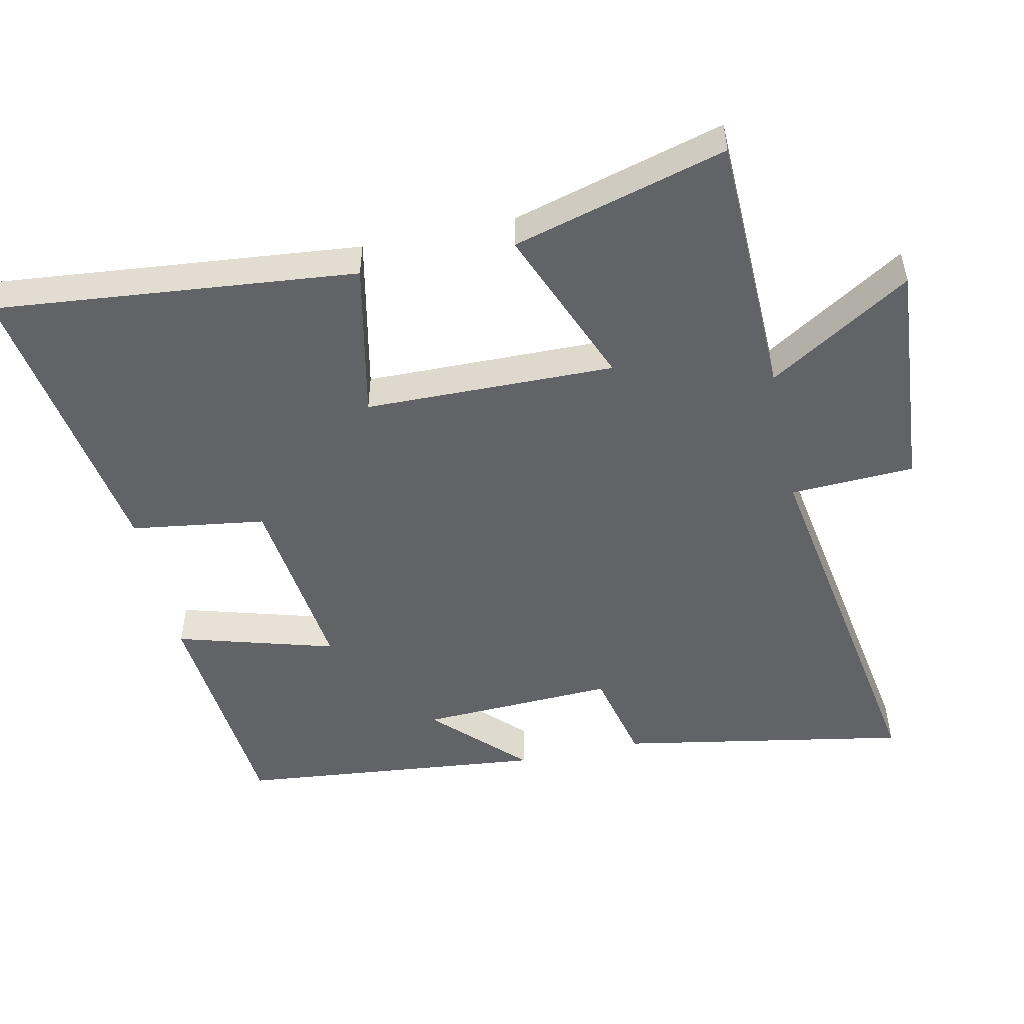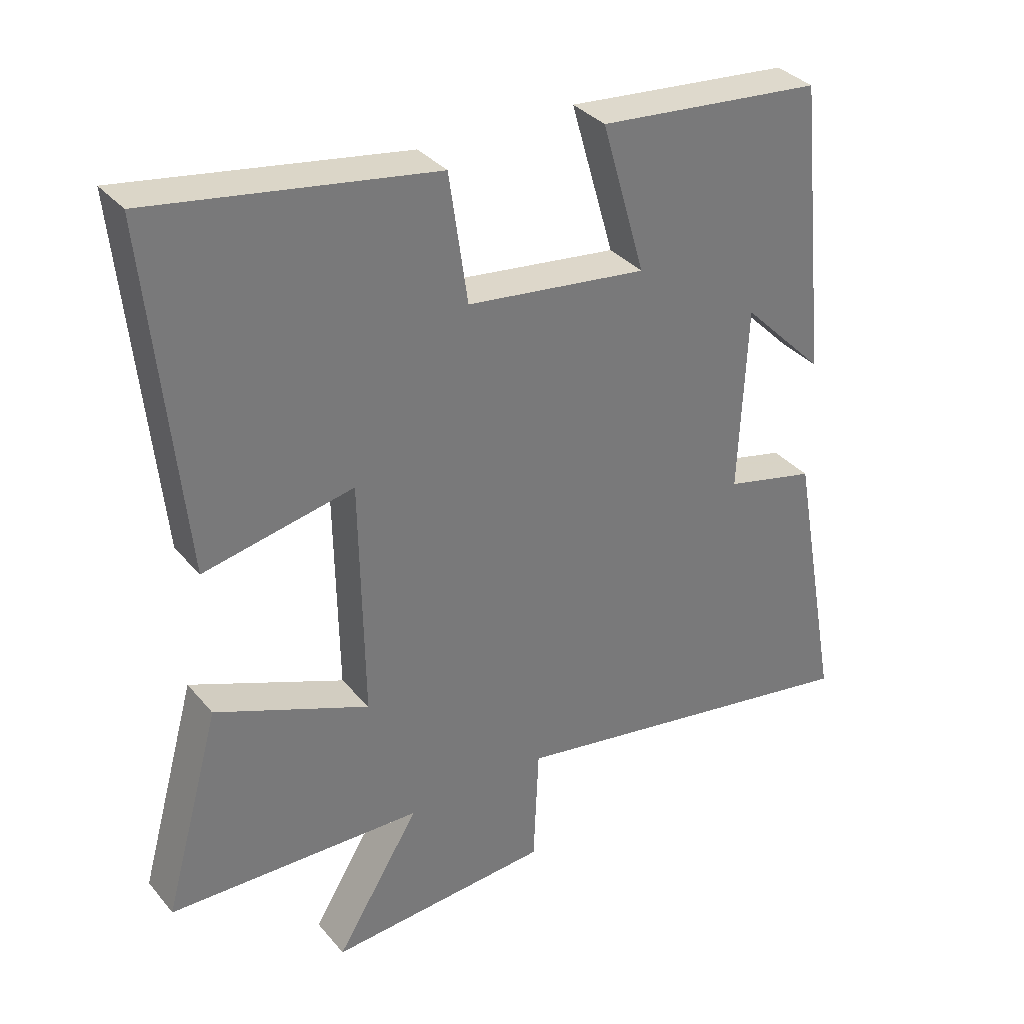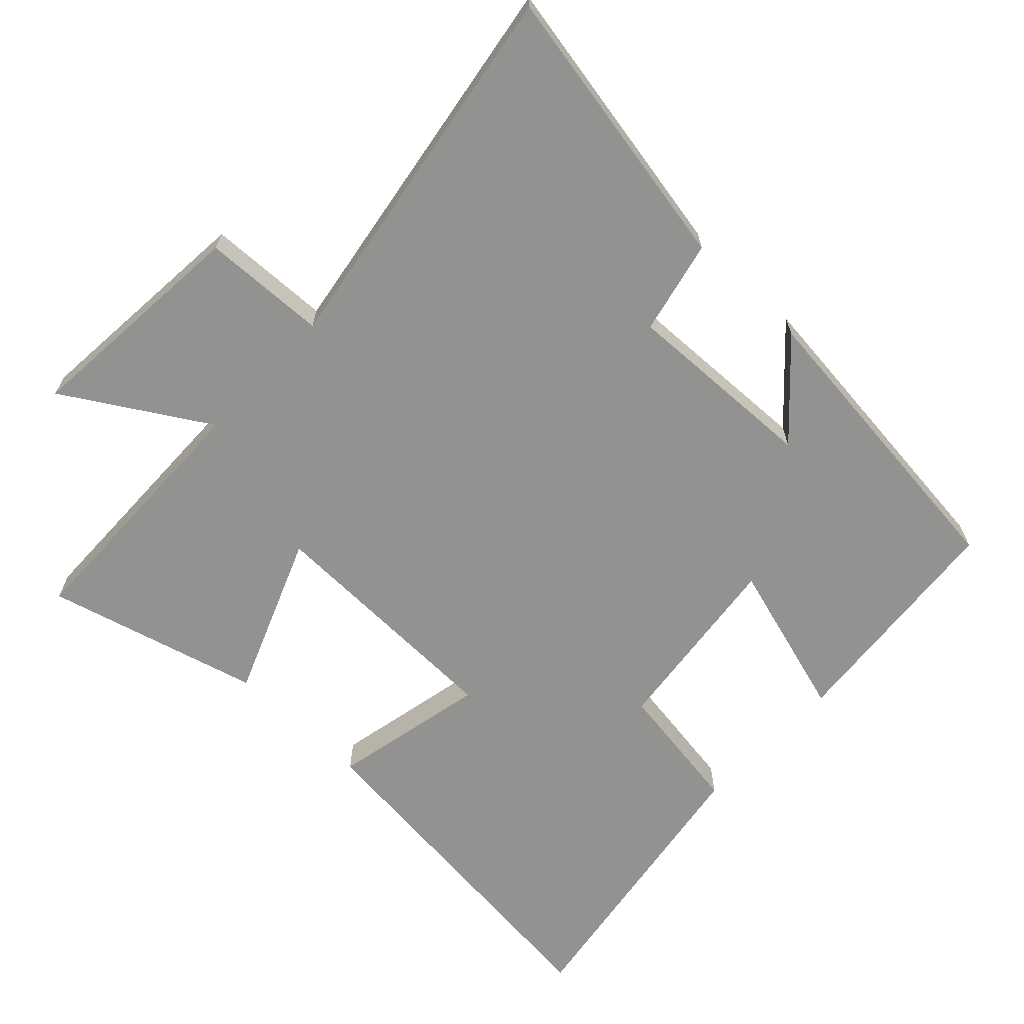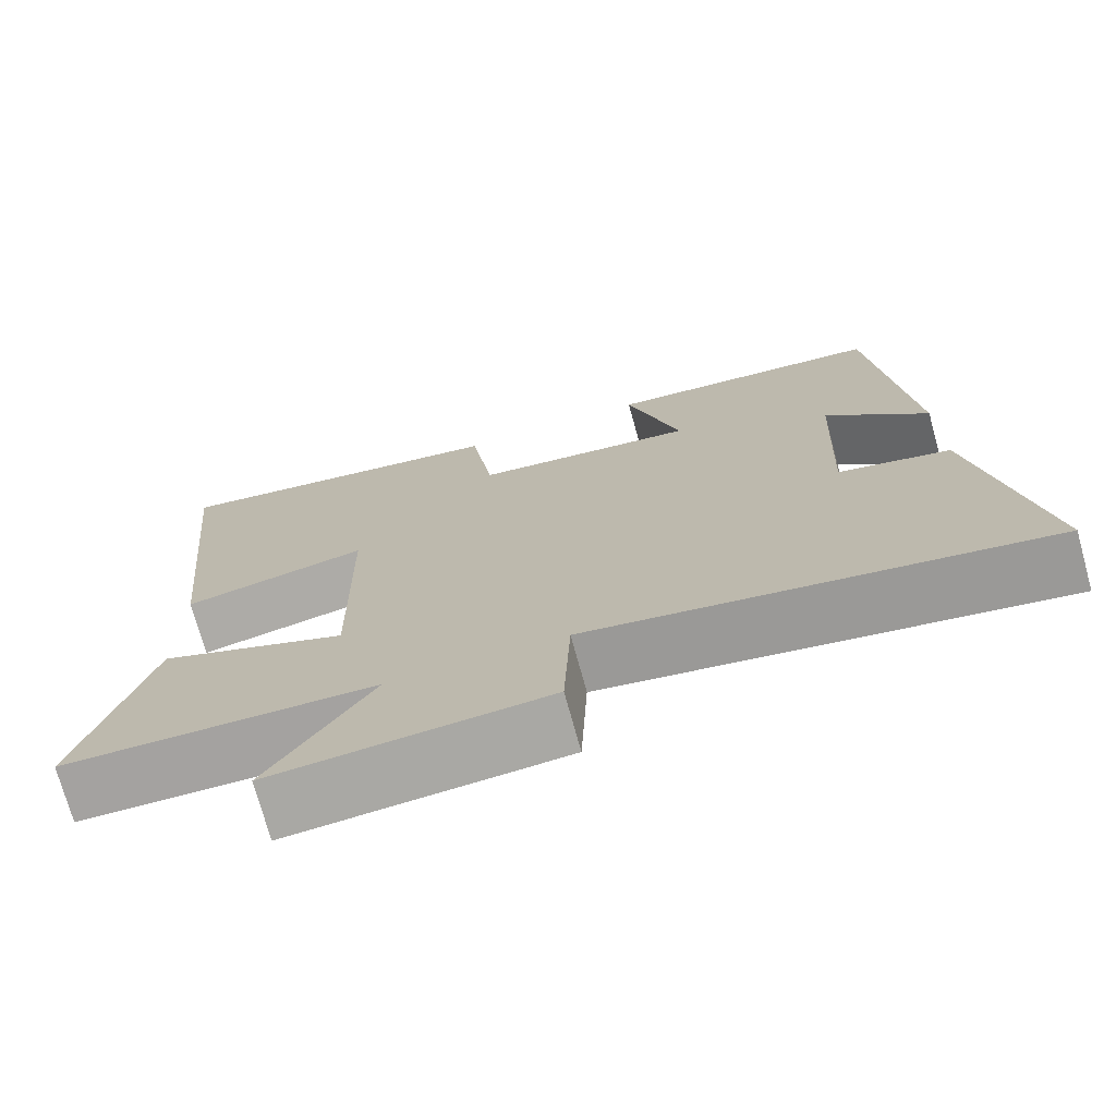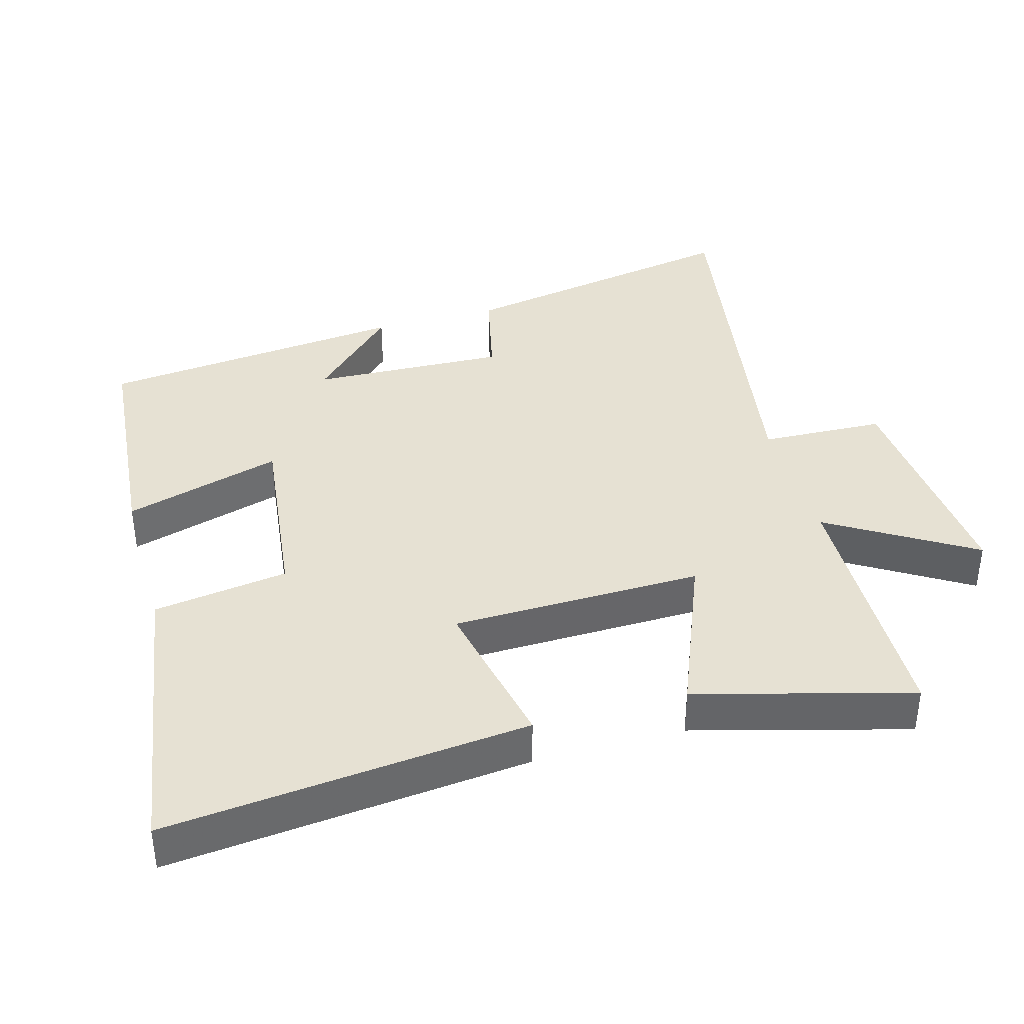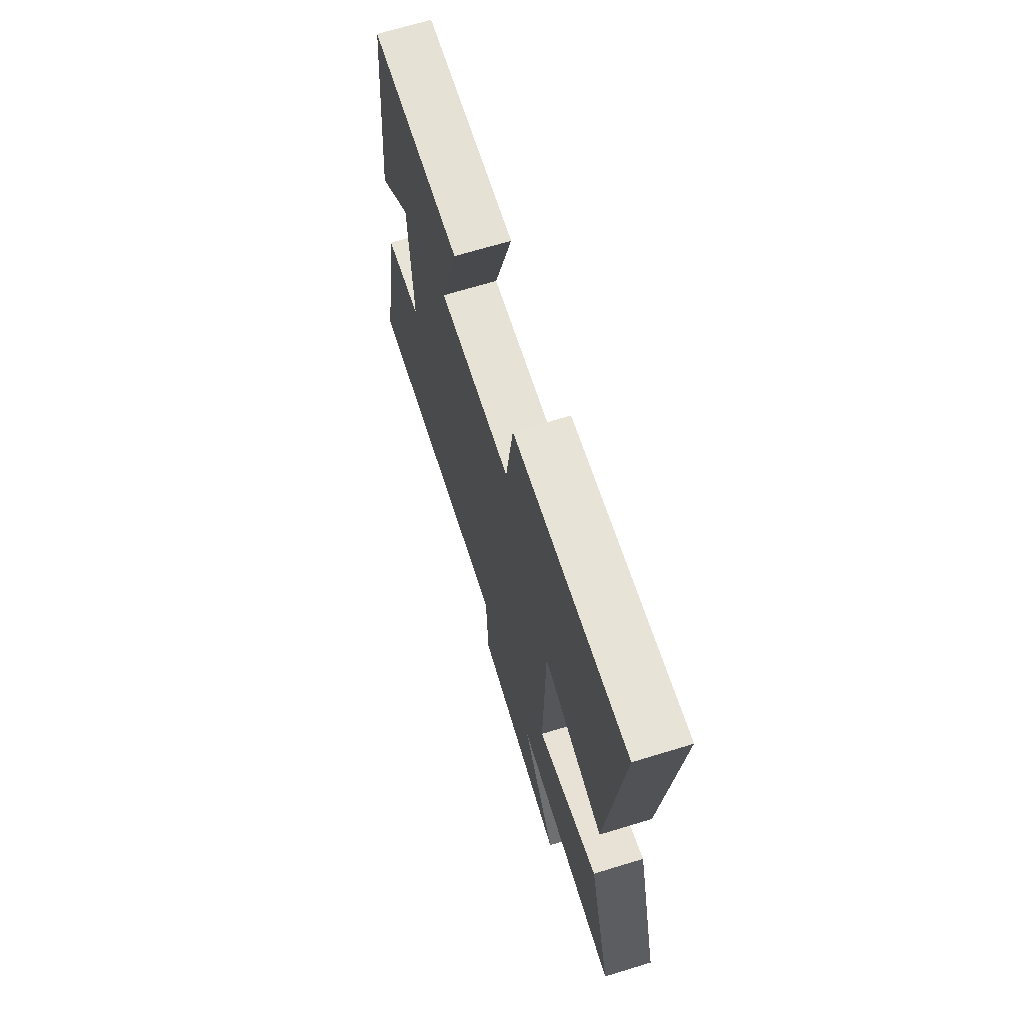
<metadata>
{"format":"obj","ext":"obj","renderer":"f3d","projection":"perspective","resolution":1024,"background":"white","views":[{"elev":-50.8,"azim":102.1,"up":"+Y"},{"elev":34.2,"azim":146.2,"up":"+Z"},{"elev":-66.2,"azim":-133.8,"up":"+Y"},{"elev":-73.3,"azim":-164.6,"up":"+Z"},{"elev":38.6,"azim":74.1,"up":"+Y"},{"elev":68.7,"azim":73.0,"up":"+Z"}]}
</metadata>
<code>
v -0.454 0.07 0.468
v -0.113 0.07 0.5
v -0.179 0.07 0.27
v 0.095 0.07 0.304
v 0.123 0.07 0.5
v 0.552 0.07 0.569
v 0.5 0.07 0.043
v 0.272 0.07 0.09
v 0.266 0.07 -0.274
v 0.5 0.07 -0.179
v 0.586 0.07 -0.49
v 0.199 0.07 -0.5
v 0.327 0.07 -0.707
v -0.011 0.07 -0.681
v -0.019 0.07 -0.5
v -0.576 0.07 -0.593
v -0.5 0.07 -0.171
v -0.363 0.07 -0.139
v -0.375 0.07 0.145
v -0.5 0.07 0.019
v -0.454 0 0.468
v -0.113 0 0.5
v -0.179 0 0.27
v 0.095 0 0.304
v 0.123 0 0.5
v 0.552 0 0.569
v 0.5 0 0.043
v 0.272 0 0.09
v 0.266 0 -0.274
v 0.5 0 -0.179
v 0.586 0 -0.49
v 0.199 0 -0.5
v 0.327 0 -0.707
v -0.011 0 -0.681
v -0.019 0 -0.5
v -0.576 0 -0.593
v -0.5 0 -0.171
v -0.363 0 -0.139
v -0.375 0 0.145
v -0.5 0 0.019
f 19 20 1 2
f 18 19 2 3
f 15 16 17 18
f 15 18 3 4
f 12 13 14 15
f 9 10 11 12
f 8 9 12 15
f 5 6 7 8
f 4 5 8 15
f 22 21 40 39
f 23 22 39 38
f 38 37 36 35
f 24 23 38 35
f 35 34 33 32
f 32 31 30 29
f 35 32 29 28
f 28 27 26 25
f 35 28 25 24
f 1 21 22 2
f 2 22 23 3
f 3 23 24 4
f 4 24 25 5
f 5 25 26 6
f 6 26 27 7
f 7 27 28 8
f 8 28 29 9
f 9 29 30 10
f 10 30 31 11
f 11 31 32 12
f 12 32 33 13
f 13 33 34 14
f 14 34 35 15
f 15 35 36 16
f 16 36 37 17
f 17 37 38 18
f 18 38 39 19
f 19 39 40 20
f 20 40 21 1

</code>
